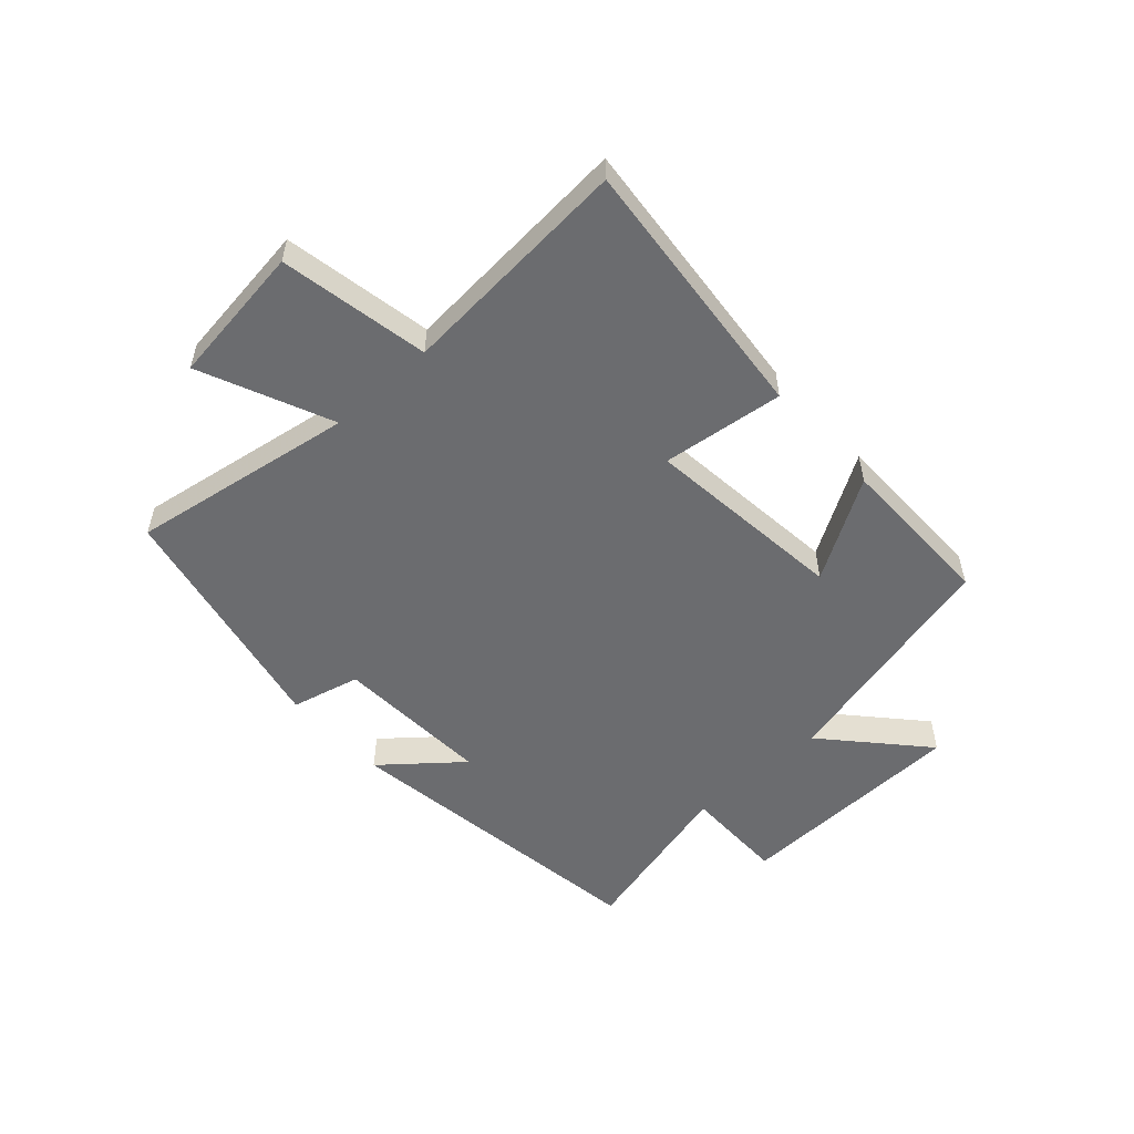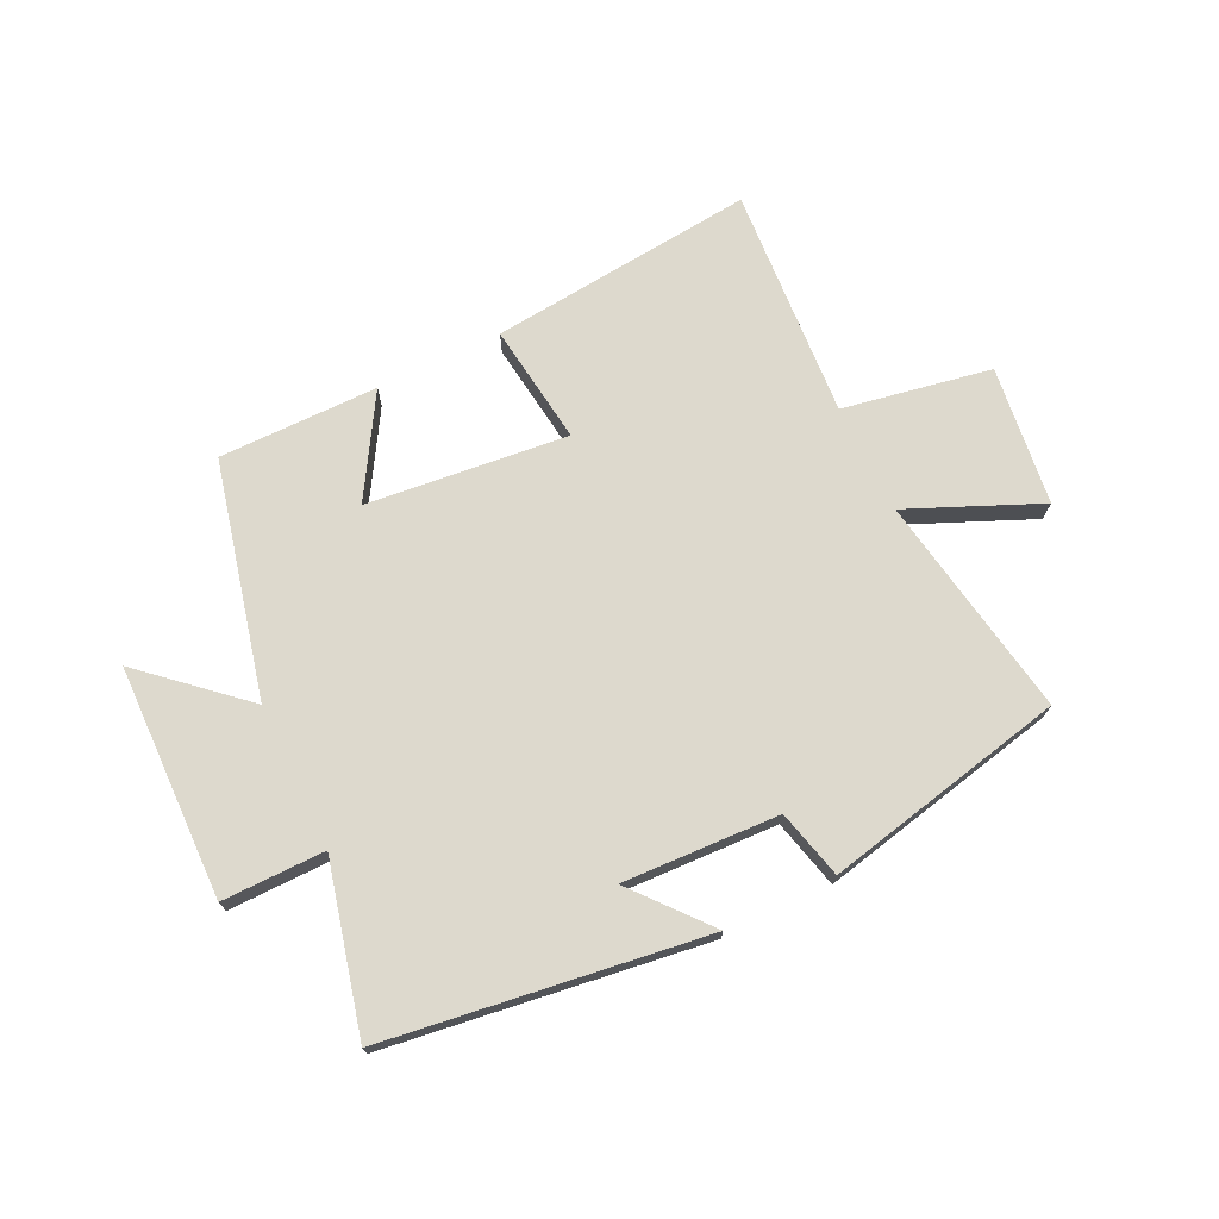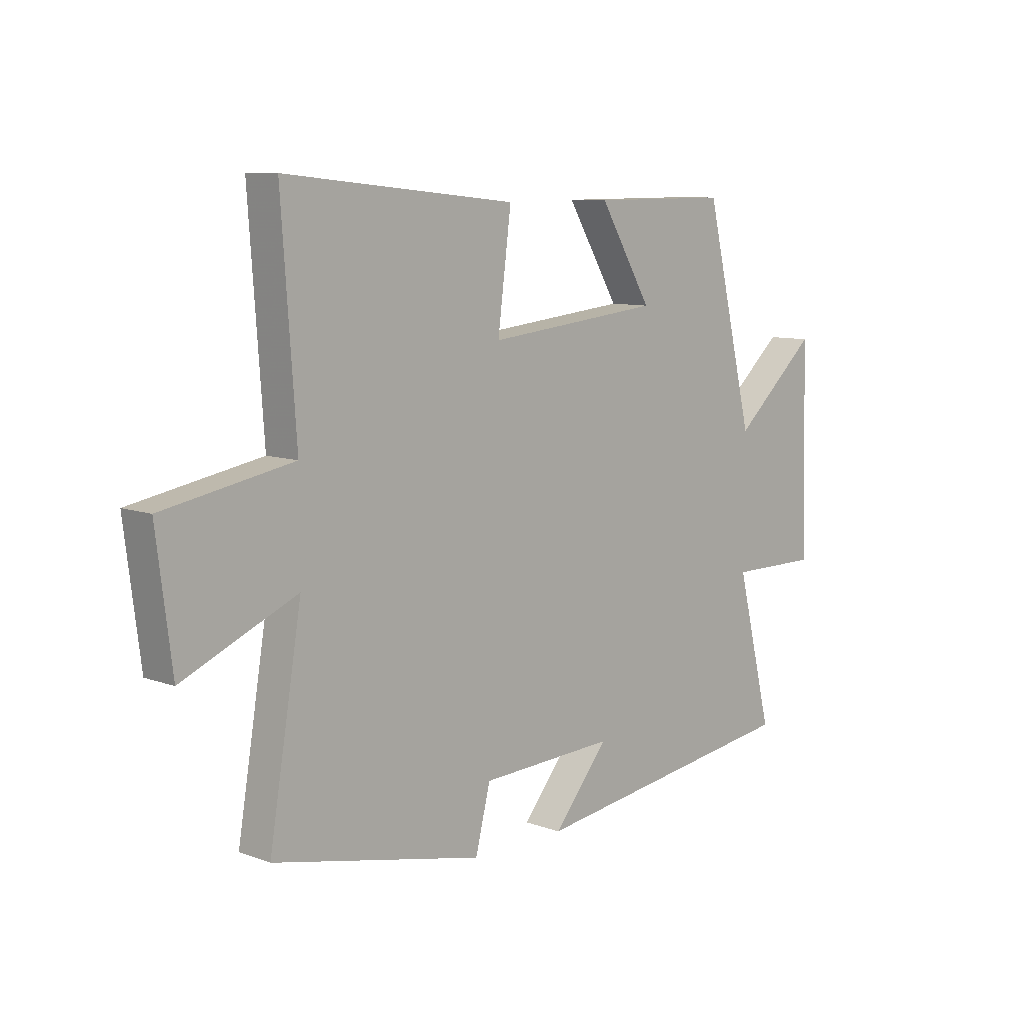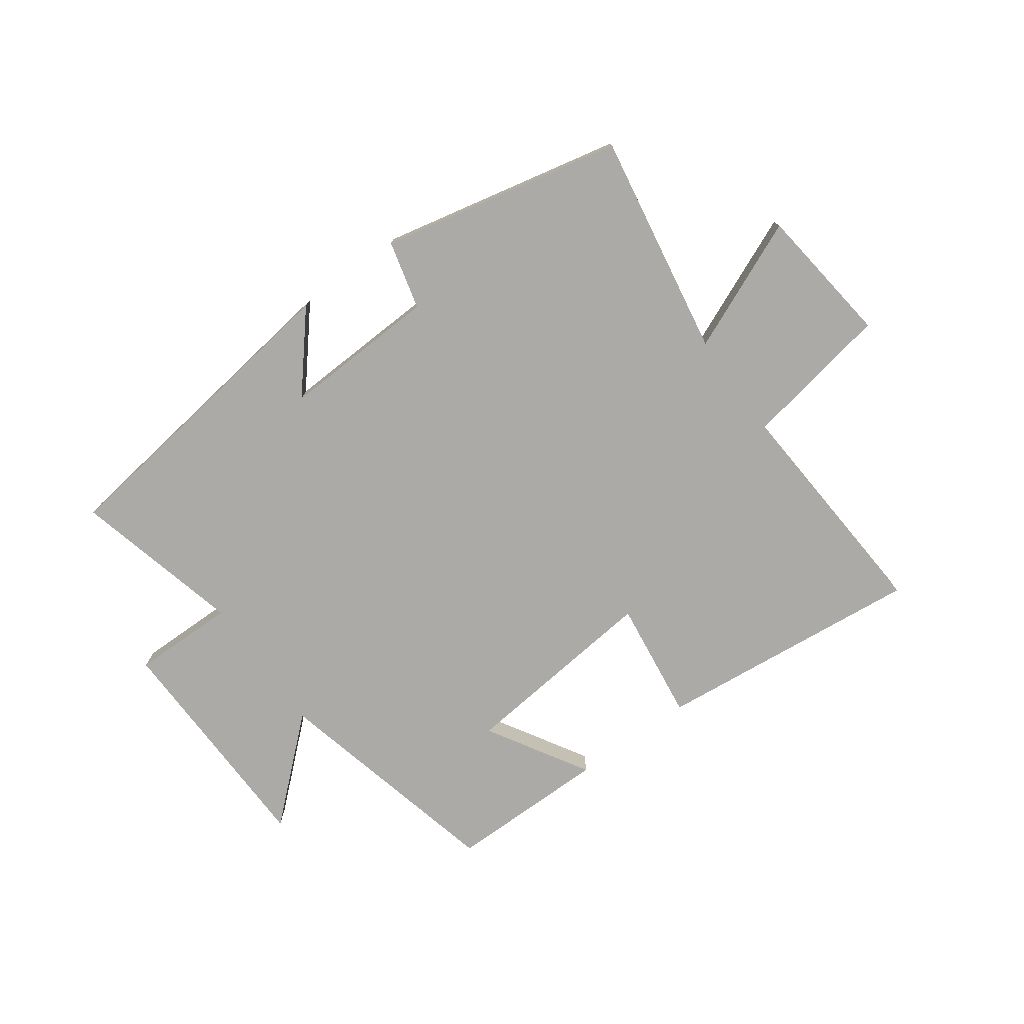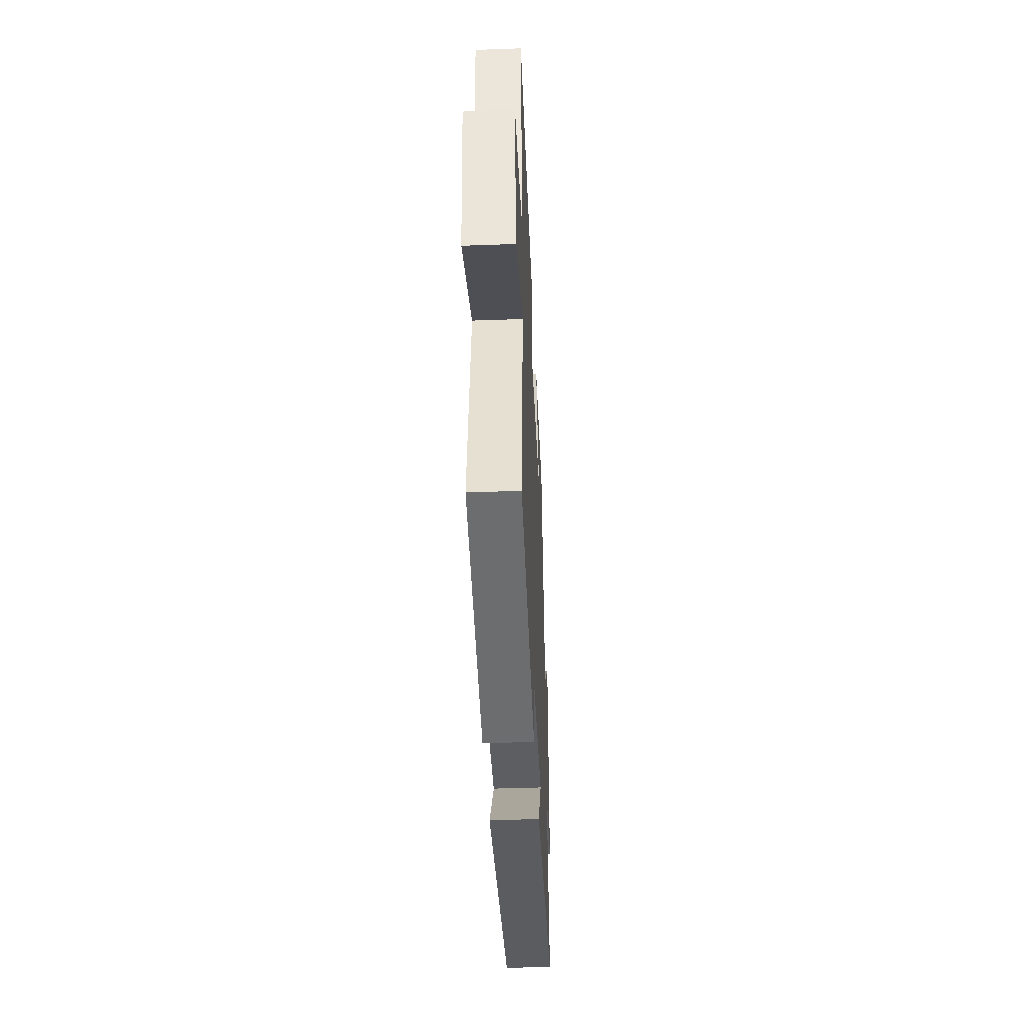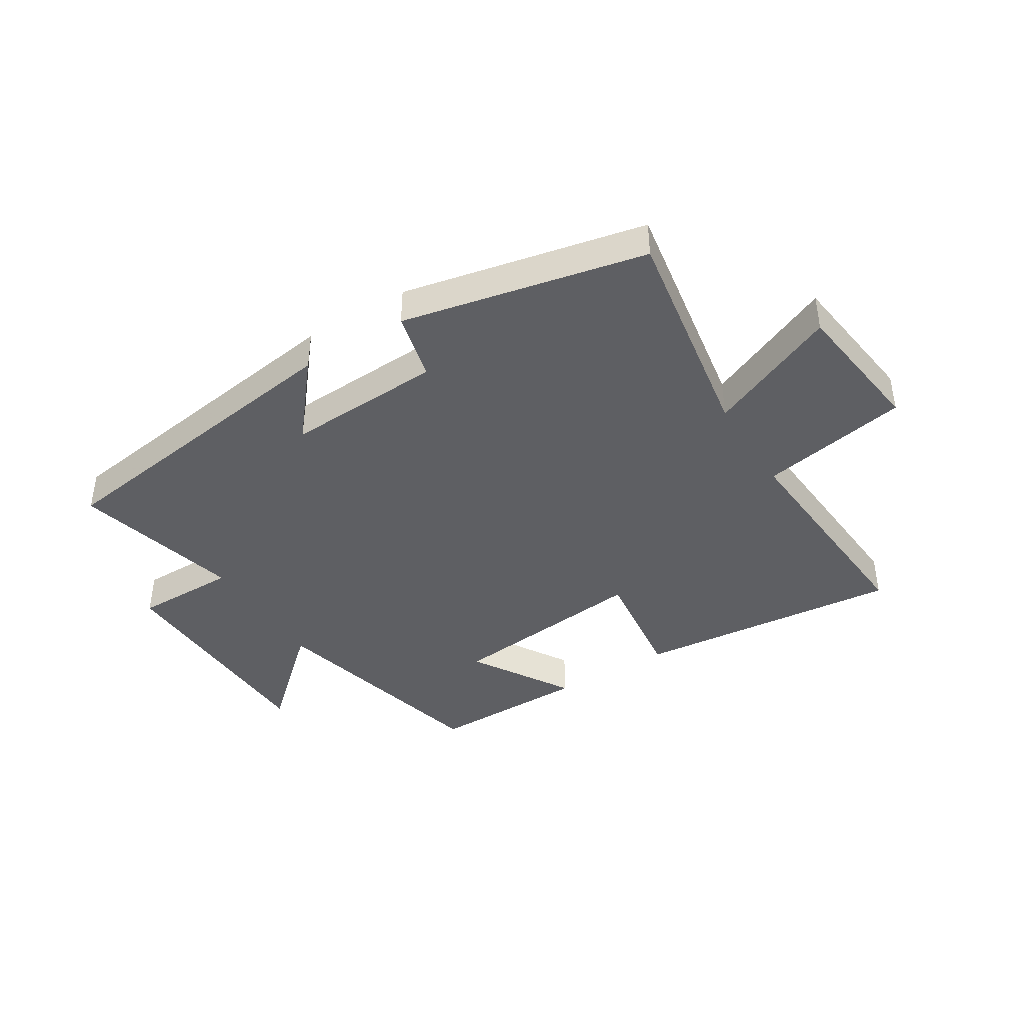
<metadata>
{"format":"obj","ext":"obj","renderer":"f3d","projection":"perspective","resolution":1024,"background":"white","views":[{"elev":-53.7,"azim":-47.6,"up":"+Y"},{"elev":72.0,"azim":154.1,"up":"+Y"},{"elev":9.1,"azim":-46.0,"up":"+Z"},{"elev":-76.0,"azim":-144.3,"up":"+Y"},{"elev":-41.8,"azim":-87.5,"up":"+Z"},{"elev":-41.4,"azim":-148.0,"up":"+Y"}]}
</metadata>
<code>
v 0.404 0.07 0.501
v 0.5 0.07 0.105
v 0.664 0.07 0.252
v 0.674 0.07 -0.142
v 0.5 0.07 -0.141
v 0.571 0.07 -0.425
v 0.032 0.07 -0.5
v 0.139 0.07 -0.372
v -0.125 0.07 -0.384
v -0.154 0.07 -0.5
v -0.563 0.07 -0.412
v -0.5 0.07 -0.034
v -0.721 0.07 -0.13
v -0.751 0.07 0.106
v -0.5 0.07 0.152
v -0.528 0.07 0.545
v -0.078 0.07 0.5
v -0.104 0.07 0.295
v 0.236 0.07 0.331
v 0.134 0.07 0.5
v 0.404 0 0.501
v 0.5 0 0.105
v 0.664 0 0.252
v 0.674 0 -0.142
v 0.5 0 -0.141
v 0.571 0 -0.425
v 0.032 0 -0.5
v 0.139 0 -0.372
v -0.125 0 -0.384
v -0.154 0 -0.5
v -0.563 0 -0.412
v -0.5 0 -0.034
v -0.721 0 -0.13
v -0.751 0 0.106
v -0.5 0 0.152
v -0.528 0 0.545
v -0.078 0 0.5
v -0.104 0 0.295
v 0.236 0 0.331
v 0.134 0 0.5
f 19 20 1 2
f 18 19 2
f 15 16 17 18
f 15 18 2
f 12 13 14 15
f 12 15 2
f 9 10 11 12
f 8 9 12 2
f 5 6 7 8
f 5 8 2 3
f 3 4 5
f 22 21 40 39
f 22 39 38
f 38 37 36 35
f 22 38 35
f 35 34 33 32
f 22 35 32
f 32 31 30 29
f 22 32 29 28
f 28 27 26 25
f 23 22 28 25
f 25 24 23
f 1 21 22 2
f 2 22 23 3
f 3 23 24 4
f 4 24 25 5
f 5 25 26 6
f 6 26 27 7
f 7 27 28 8
f 8 28 29 9
f 9 29 30 10
f 10 30 31 11
f 11 31 32 12
f 12 32 33 13
f 13 33 34 14
f 14 34 35 15
f 15 35 36 16
f 16 36 37 17
f 17 37 38 18
f 18 38 39 19
f 19 39 40 20
f 20 40 21 1

</code>
